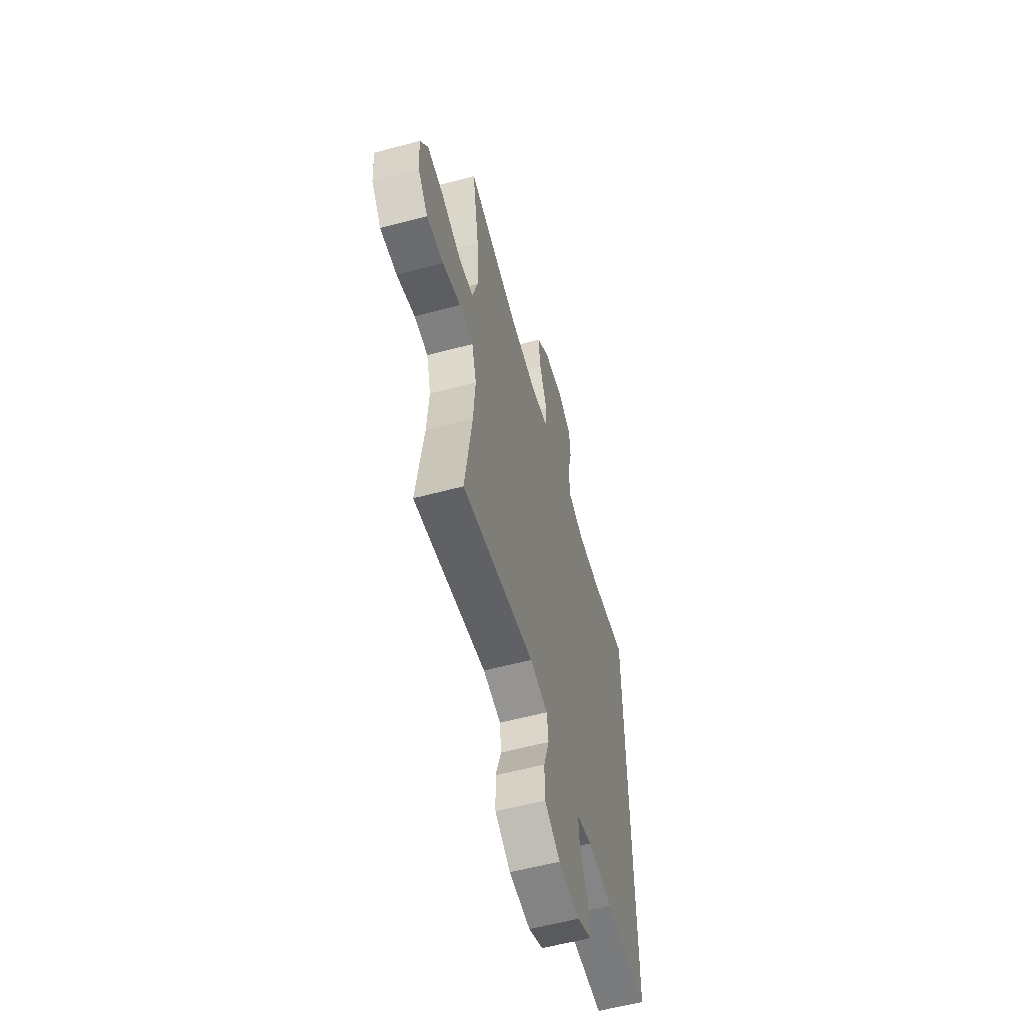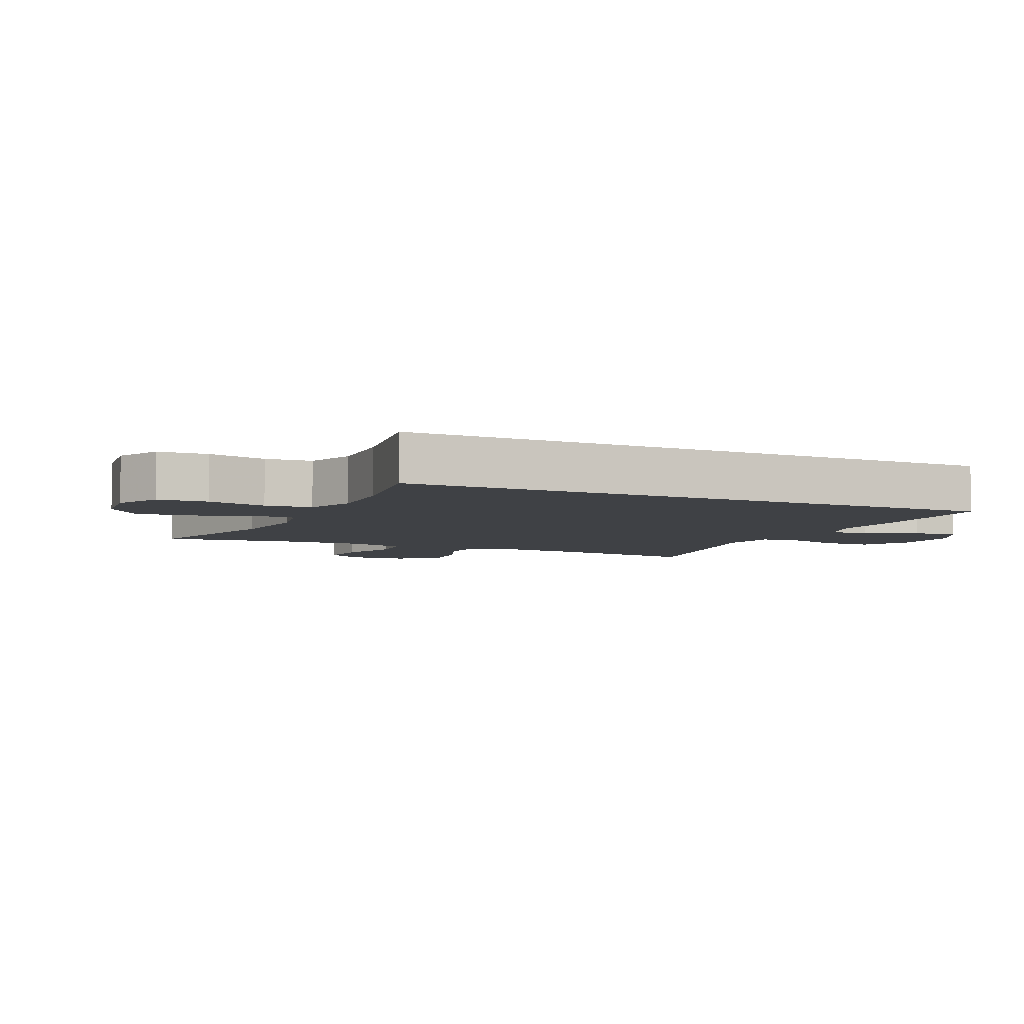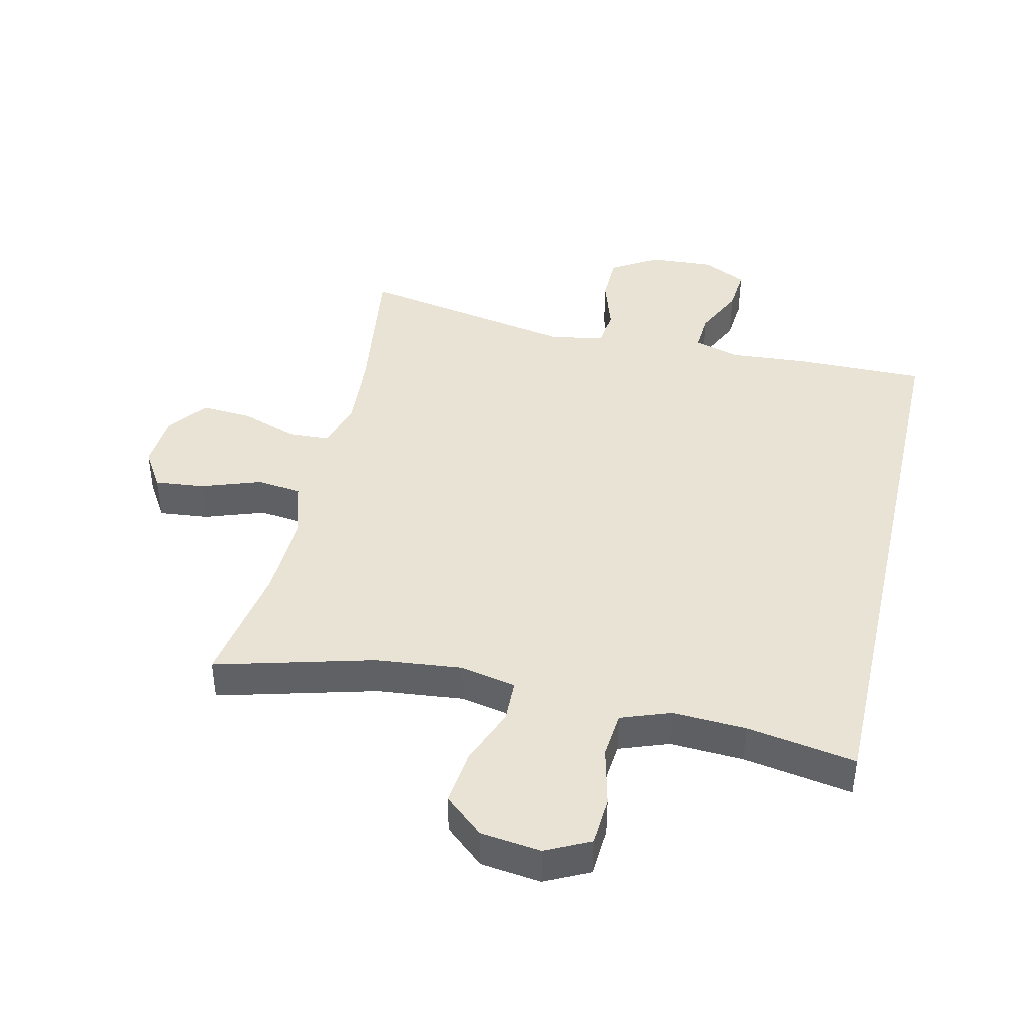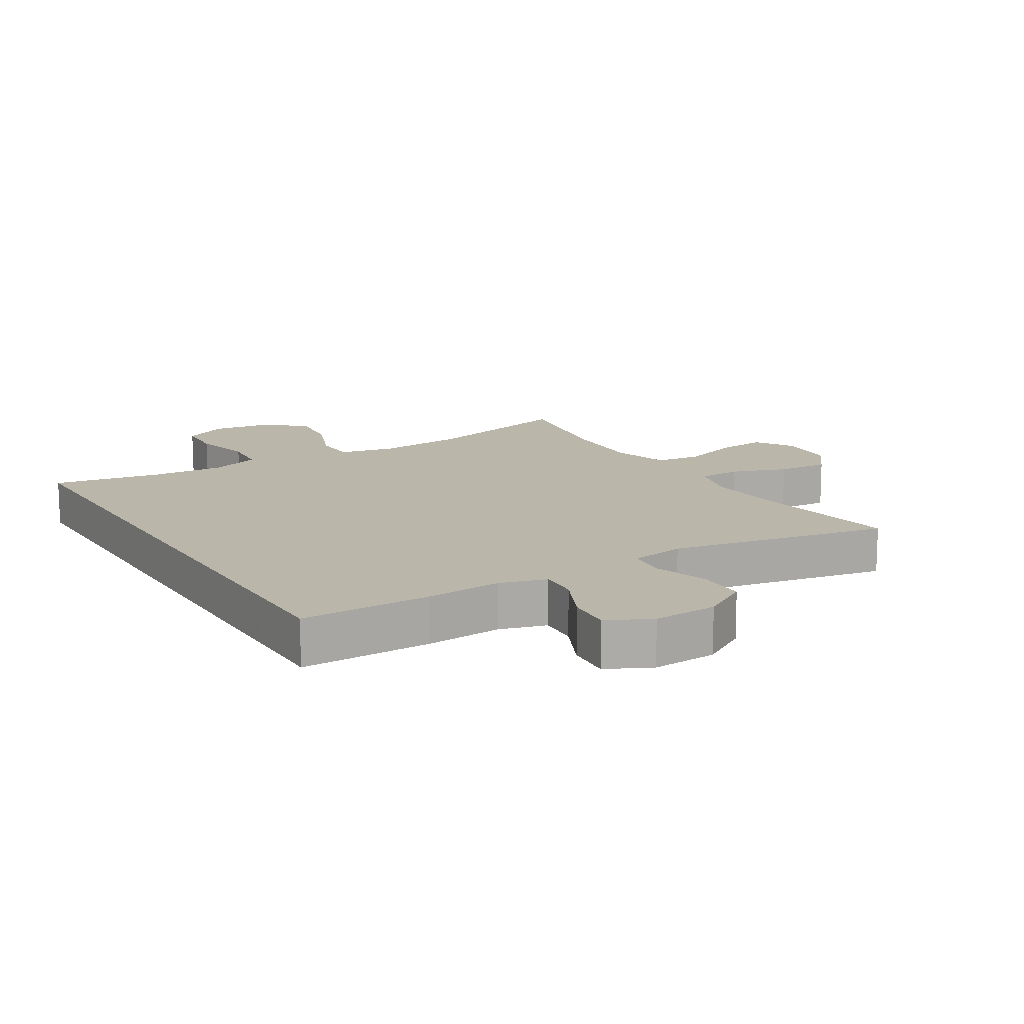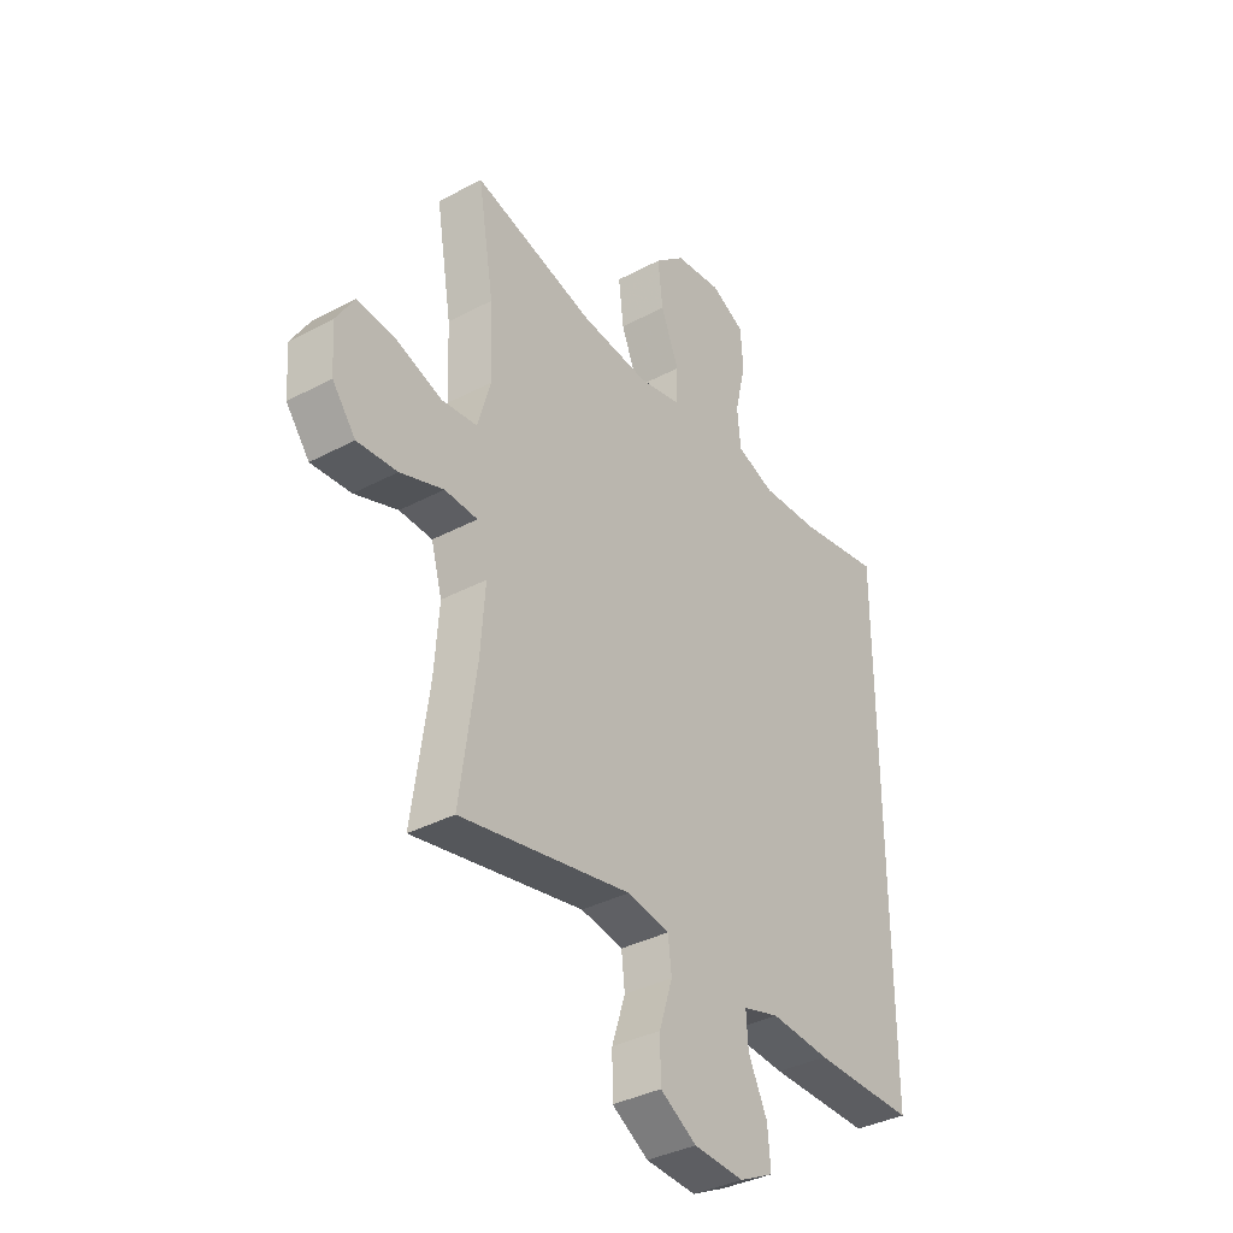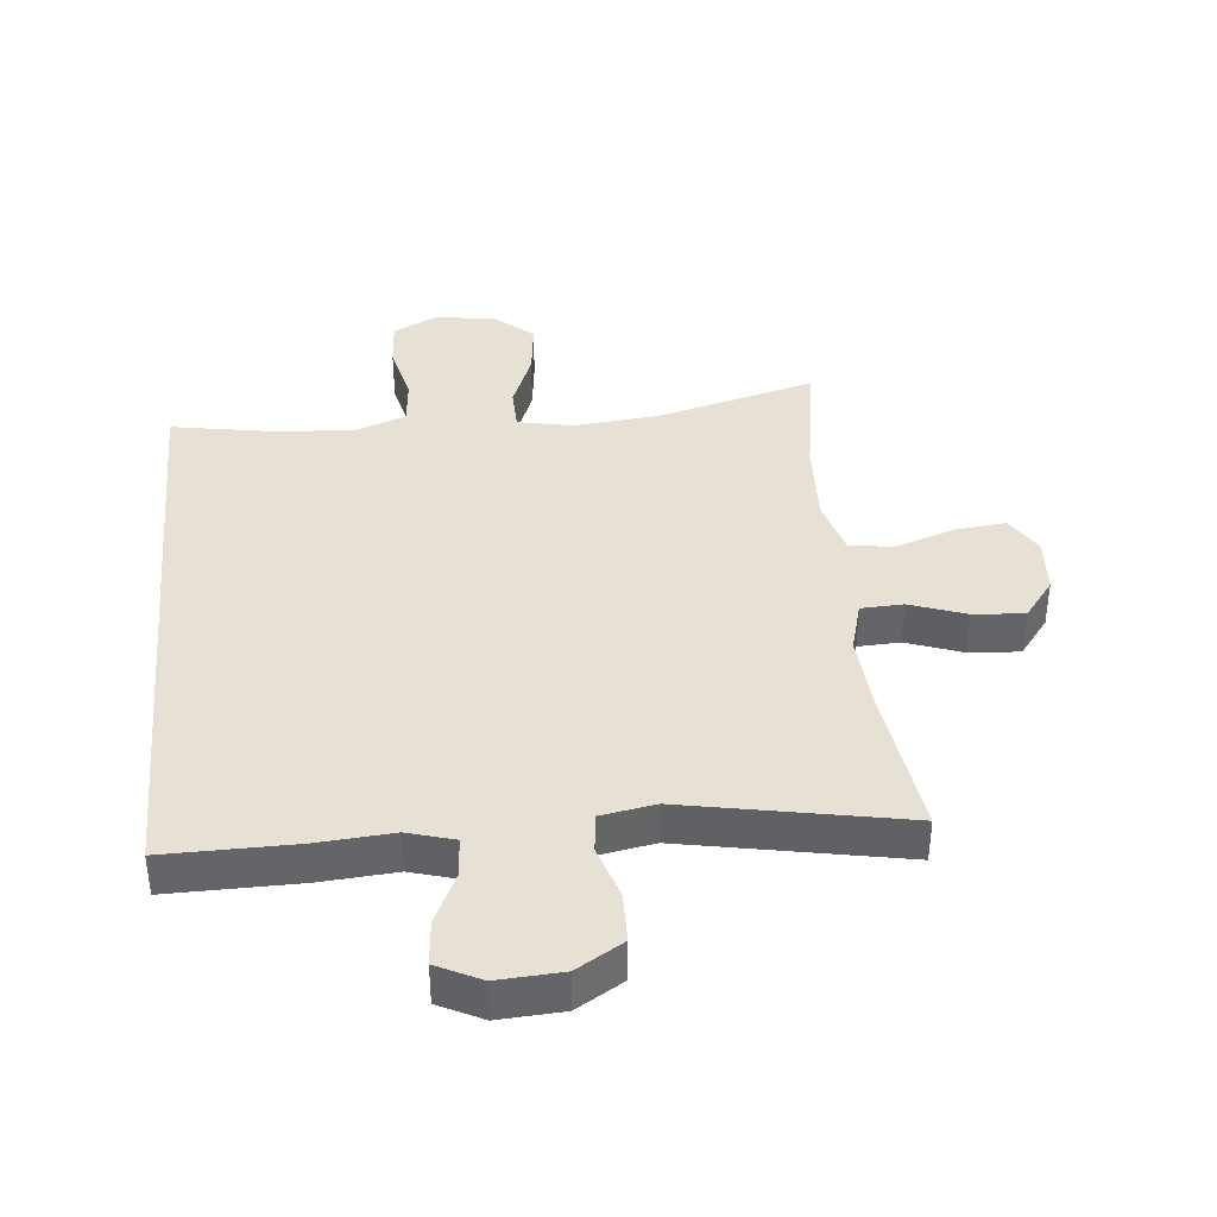
<metadata>
{"format":"obj","ext":"obj","renderer":"f3d","projection":"perspective","resolution":1024,"background":"white","views":[{"elev":-57.8,"azim":-74.5,"up":"+Z"},{"elev":-5.5,"azim":65.0,"up":"+Y"},{"elev":42.0,"azim":12.9,"up":"+Y"},{"elev":14.1,"azim":148.6,"up":"+Y"},{"elev":-36.3,"azim":-55.1,"up":"+Z"},{"elev":39.0,"azim":174.5,"up":"+Y"}]}
</metadata>
<code>
v 0.5 0.07 0.476
v 0.5 0.07 -0.467
v 0.296 0.07 -0.465
v 0.177 0.07 -0.456
v 0.104 0.07 -0.477
v 0.108 0.07 -0.538
v 0.146 0.07 -0.618
v 0.152 0.07 -0.688
v 0.083 0.07 -0.722
v -0.018 0.07 -0.716
v -0.091 0.07 -0.672
v -0.092 0.07 -0.595
v -0.065 0.07 -0.511
v -0.072 0.07 -0.45
v -0.157 0.07 -0.435
v -0.5 0.07 -0.5
v -0.467 0.07 -0.264
v -0.458 0.07 -0.143
v -0.48 0.07 -0.064
v -0.546 0.07 -0.061
v -0.633 0.07 -0.092
v -0.713 0.07 -0.098
v -0.76 0.07 -0.037
v -0.766 0.07 0.052
v -0.729 0.07 0.112
v -0.651 0.07 0.104
v -0.559 0.07 0.072
v -0.488 0.07 0.08
v -0.462 0.07 0.17
v -0.468 0.07 0.306
v -0.5 0.07 0.5
v -0.254 0.07 0.434
v -0.119 0.07 0.42
v -0.032 0.07 0.438
v -0.03 0.07 0.505
v -0.066 0.07 0.596
v -0.076 0.07 0.682
v -0.015 0.07 0.735
v 0.079 0.07 0.747
v 0.148 0.07 0.713
v 0.153 0.07 0.635
v 0.131 0.07 0.542
v 0.138 0.07 0.469
v 0.215 0.07 0.441
v 0.33 0.07 0.447
v 0.5 0 0.476
v 0.5 0 -0.467
v 0.296 0 -0.465
v 0.177 0 -0.456
v 0.104 0 -0.477
v 0.108 0 -0.538
v 0.146 0 -0.618
v 0.152 0 -0.688
v 0.083 0 -0.722
v -0.018 0 -0.716
v -0.091 0 -0.672
v -0.092 0 -0.595
v -0.065 0 -0.511
v -0.072 0 -0.45
v -0.157 0 -0.435
v -0.5 0 -0.5
v -0.467 0 -0.264
v -0.458 0 -0.143
v -0.48 0 -0.064
v -0.546 0 -0.061
v -0.633 0 -0.092
v -0.713 0 -0.098
v -0.76 0 -0.037
v -0.766 0 0.052
v -0.729 0 0.112
v -0.651 0 0.104
v -0.559 0 0.072
v -0.488 0 0.08
v -0.462 0 0.17
v -0.468 0 0.306
v -0.5 0 0.5
v -0.254 0 0.434
v -0.119 0 0.42
v -0.032 0 0.438
v -0.03 0 0.505
v -0.066 0 0.596
v -0.076 0 0.682
v -0.015 0 0.735
v 0.079 0 0.747
v 0.148 0 0.713
v 0.153 0 0.635
v 0.131 0 0.542
v 0.138 0 0.469
v 0.215 0 0.441
v 0.33 0 0.447
f 39 40 41 42
f 39 42 43
f 38 39 43
f 35 36 37 38
f 34 35 38 43
f 33 34 43 44
f 30 31 32
f 29 30 32 33
f 28 29 33 44
f 24 25 26 27
f 22 23 24 27
f 20 21 22 27
f 19 20 27 28
f 18 19 28 44
f 15 16 17
f 14 15 17 18
f 10 11 12 13
f 10 13 14
f 9 10 14
f 6 7 8 9
f 5 6 9 14
f 4 5 14 18
f 45 1 2 3
f 18 44 45
f 3 4 18 45
f 87 86 85 84
f 88 87 84
f 88 84 83
f 83 82 81 80
f 88 83 80 79
f 89 88 79 78
f 77 76 75
f 78 77 75 74
f 89 78 74 73
f 72 71 70 69
f 72 69 68 67
f 72 67 66 65
f 73 72 65 64
f 89 73 64 63
f 62 61 60
f 63 62 60 59
f 58 57 56 55
f 59 58 55
f 59 55 54
f 54 53 52 51
f 59 54 51 50
f 63 59 50 49
f 48 47 46 90
f 90 89 63
f 90 63 49 48
f 1 46 47 2
f 2 47 48 3
f 3 48 49 4
f 4 49 50 5
f 5 50 51 6
f 6 51 52 7
f 7 52 53 8
f 8 53 54 9
f 9 54 55 10
f 10 55 56 11
f 11 56 57 12
f 12 57 58 13
f 13 58 59 14
f 14 59 60 15
f 15 60 61 16
f 16 61 62 17
f 17 62 63 18
f 18 63 64 19
f 19 64 65 20
f 20 65 66 21
f 21 66 67 22
f 22 67 68 23
f 23 68 69 24
f 24 69 70 25
f 25 70 71 26
f 26 71 72 27
f 27 72 73 28
f 28 73 74 29
f 29 74 75 30
f 30 75 76 31
f 31 76 77 32
f 32 77 78 33
f 33 78 79 34
f 34 79 80 35
f 35 80 81 36
f 36 81 82 37
f 37 82 83 38
f 38 83 84 39
f 39 84 85 40
f 40 85 86 41
f 41 86 87 42
f 42 87 88 43
f 43 88 89 44
f 44 89 90 45
f 45 90 46 1

</code>
